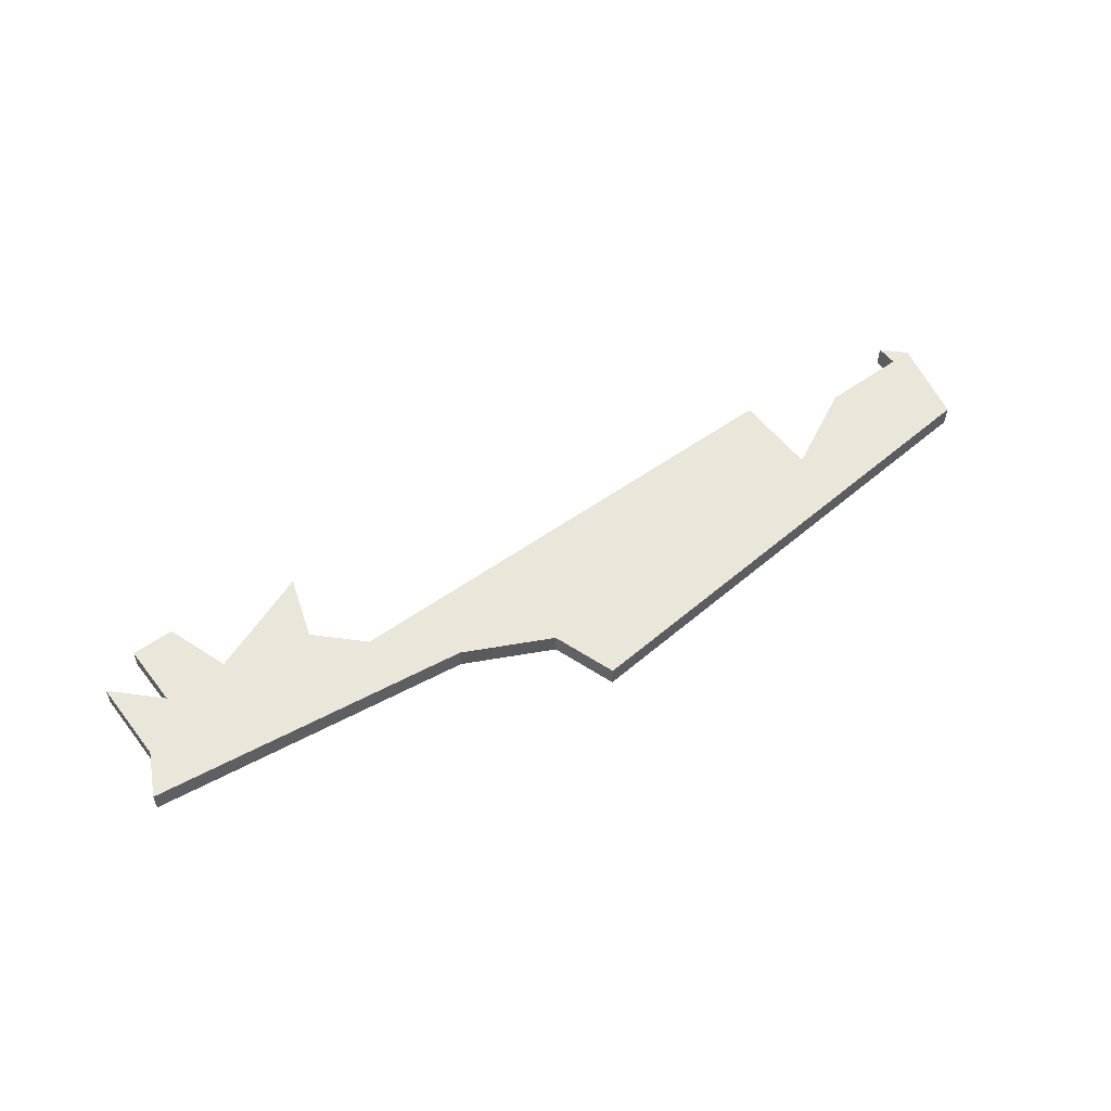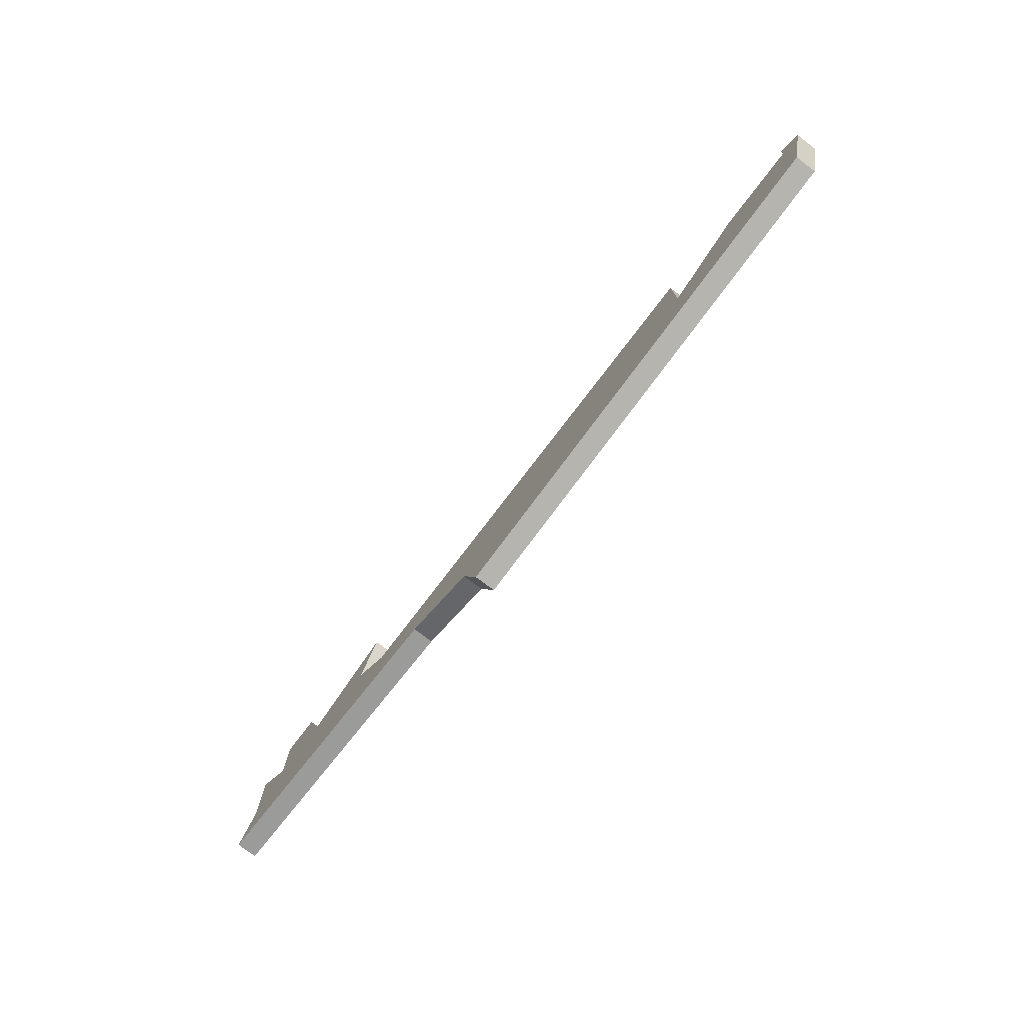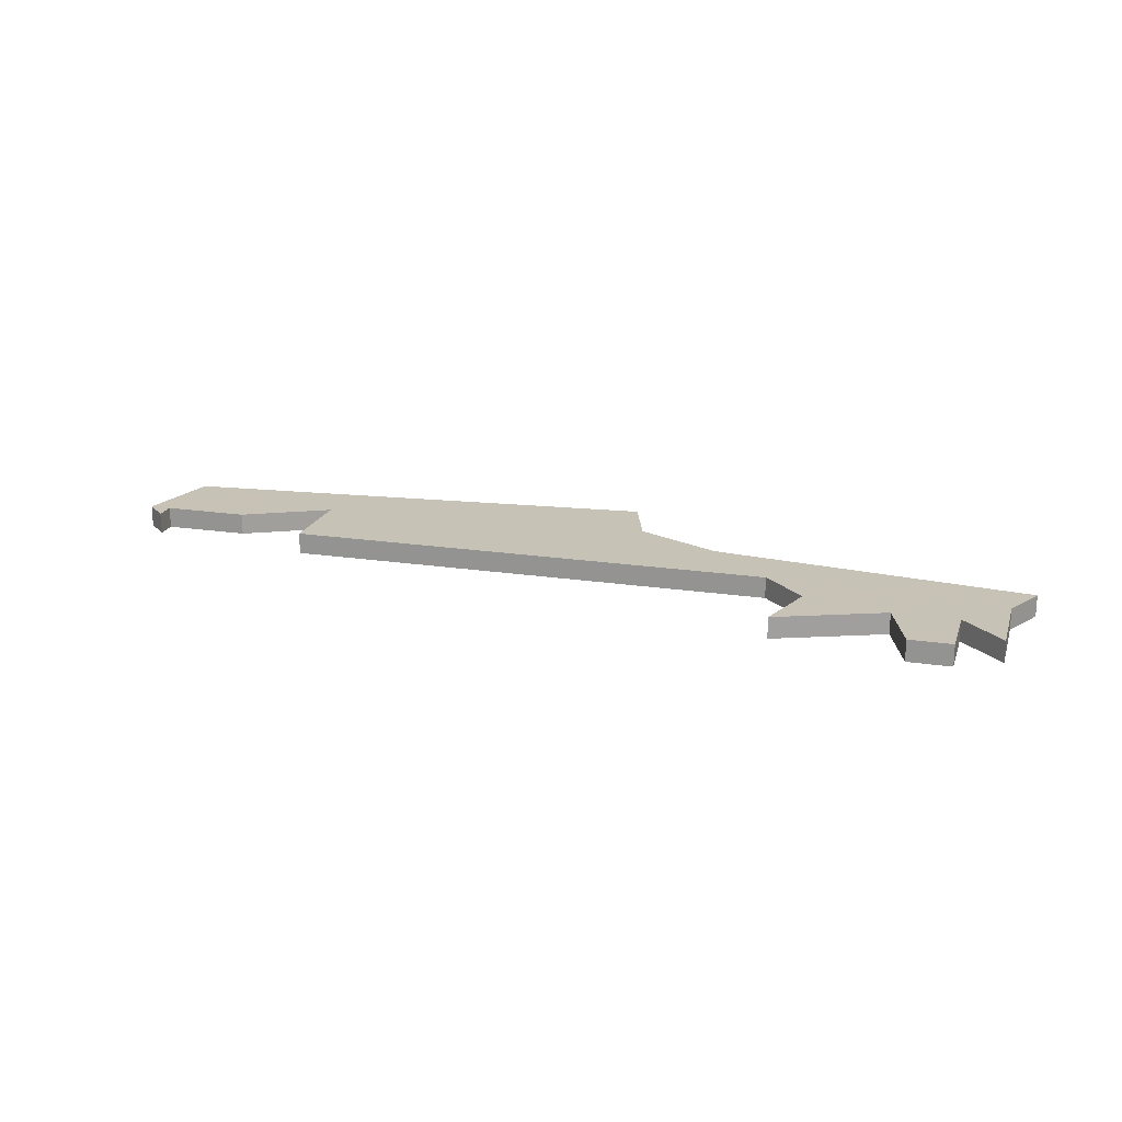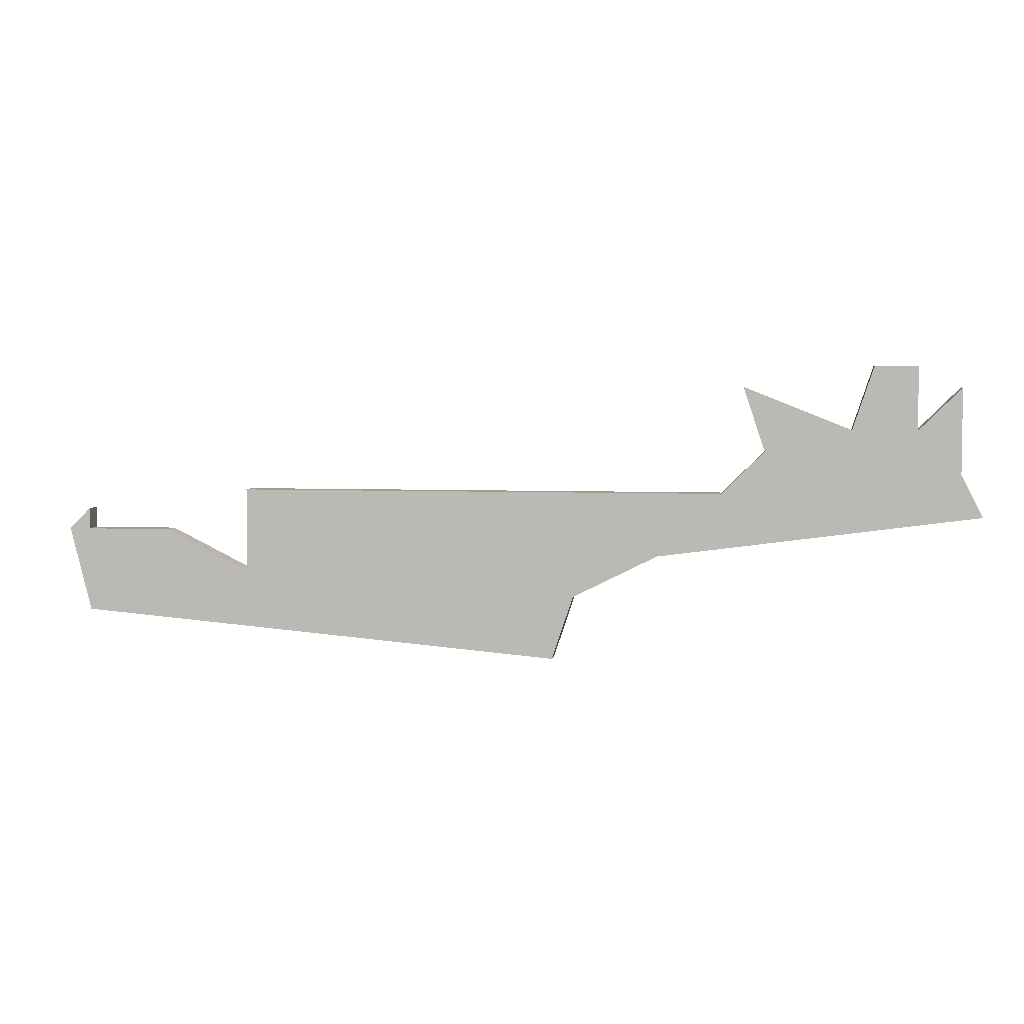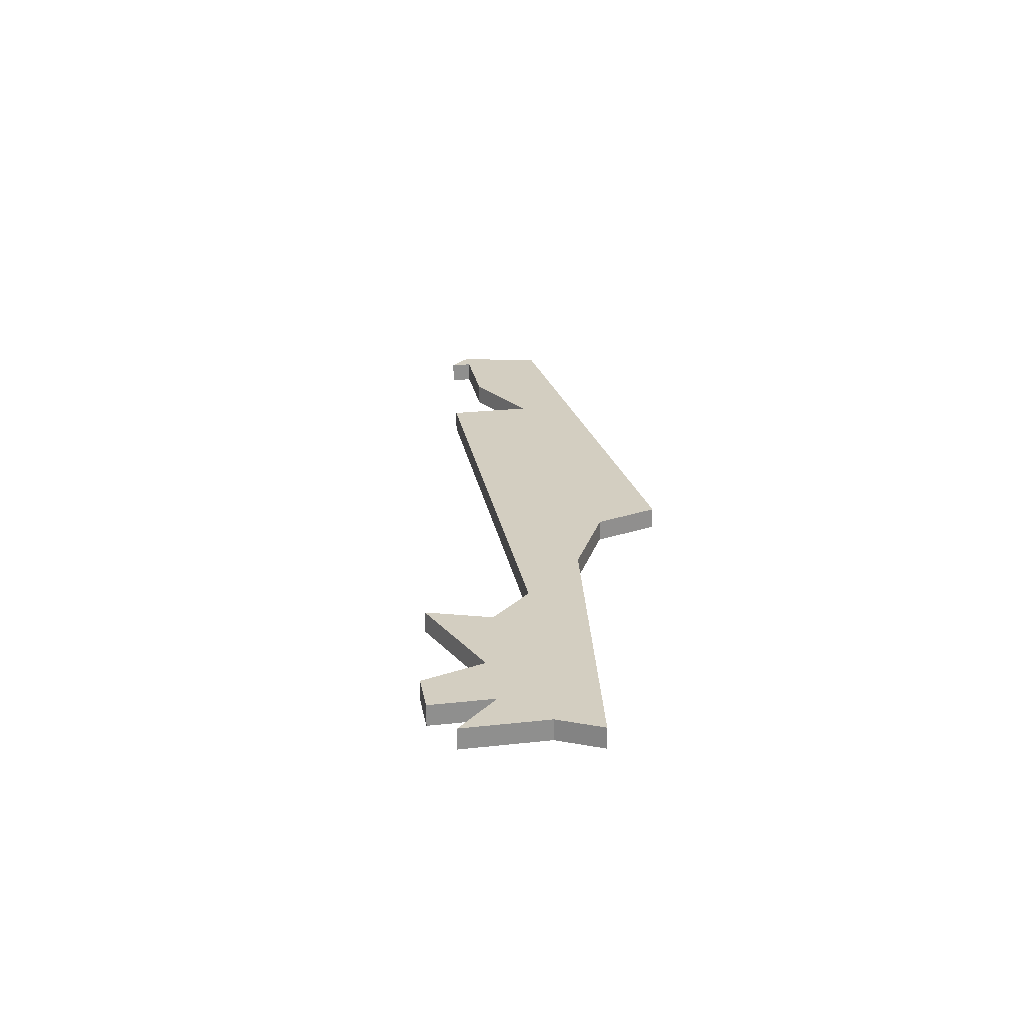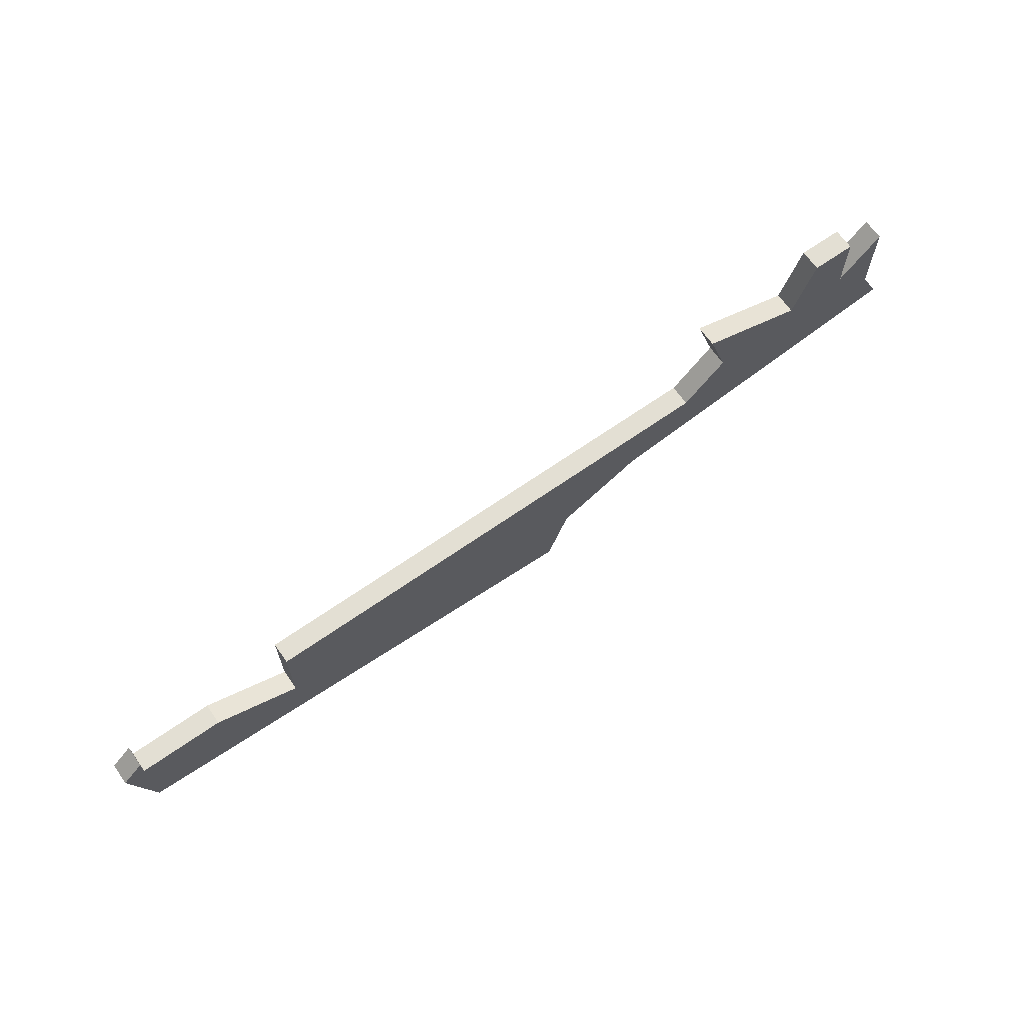
<metadata>
{"format":"obj","ext":"obj","renderer":"f3d","projection":"perspective","resolution":1024,"background":"white","views":[{"elev":54.9,"azim":-37.0,"up":"+Z"},{"elev":-76.4,"azim":52.7,"up":"+Y"},{"elev":19.1,"azim":-163.9,"up":"+Z"},{"elev":4.4,"azim":-171.8,"up":"+Y"},{"elev":25.1,"azim":-100.1,"up":"+Z"},{"elev":67.1,"azim":144.9,"up":"+Y"}]}
</metadata>
<code>
v 3179 -807 0
v 3179 -807 1
v 3212 -812 0
v 3212 -812 1
v 3178 -804 0
v 3178 -804 1
v 3185 -810 0
v 3185 -810 1
v 3193 -818 0
v 3193 -818 1
v 3176 -804 0
v 3176 -804 1
v 3176 -807 0
v 3176 -807 1
v 3184 -805 0
v 3184 -805 1
v 3217 -812 0
v 3217 -812 1
v 3192 -815 0
v 3192 -815 1
v 3208 -810 0
v 3208 -810 1
v 3208 -814 0
v 3208 -814 1
v 3183 -808 0
v 3183 -808 1
v 3216 -811 0
v 3216 -811 1
v 3216 -812 0
v 3216 -812 1
v 3216 -816 0
v 3216 -816 1
v 3174 -805 0
v 3174 -805 1
v 3174 -809 0
v 3174 -809 1
v 3173 -811 0
v 3173 -811 1
v 3188 -813 0
v 3188 -813 1
f 37 35 1
f 1 35 13
f 37 1 7
f 1 25 7
f 7 39 37
f 33 13 35
f 13 11 5
f 25 1 15
f 13 5 1
f 39 7 19
f 23 31 9
f 3 31 23
f 19 23 9
f 23 19 21
f 27 17 29
f 31 29 17
f 29 31 3
f 21 19 7
f 2 36 38
f 14 36 2
f 8 2 38
f 8 26 2
f 38 40 8
f 36 14 34
f 6 12 14
f 16 2 26
f 2 6 14
f 20 8 40
f 10 32 24
f 24 32 4
f 10 24 20
f 22 20 24
f 30 18 28
f 18 30 32
f 4 32 30
f 8 20 22
f 28 18 27
f 27 18 17
f 30 28 29
f 29 28 27
f 4 30 3
f 3 30 29
f 24 4 23
f 23 4 3
f 22 24 21
f 21 24 23
f 8 22 7
f 7 22 21
f 26 8 25
f 25 8 7
f 16 26 15
f 15 26 25
f 2 16 1
f 1 16 15
f 6 2 5
f 5 2 1
f 12 6 11
f 11 6 5
f 14 12 13
f 13 12 11
f 34 14 33
f 33 14 13
f 36 34 35
f 35 34 33
f 38 36 37
f 37 36 35
f 40 38 39
f 39 38 37
f 20 40 19
f 19 40 39
f 10 20 9
f 9 20 19
f 18 32 17
f 17 32 31
f 32 10 31
f 31 10 9

</code>
